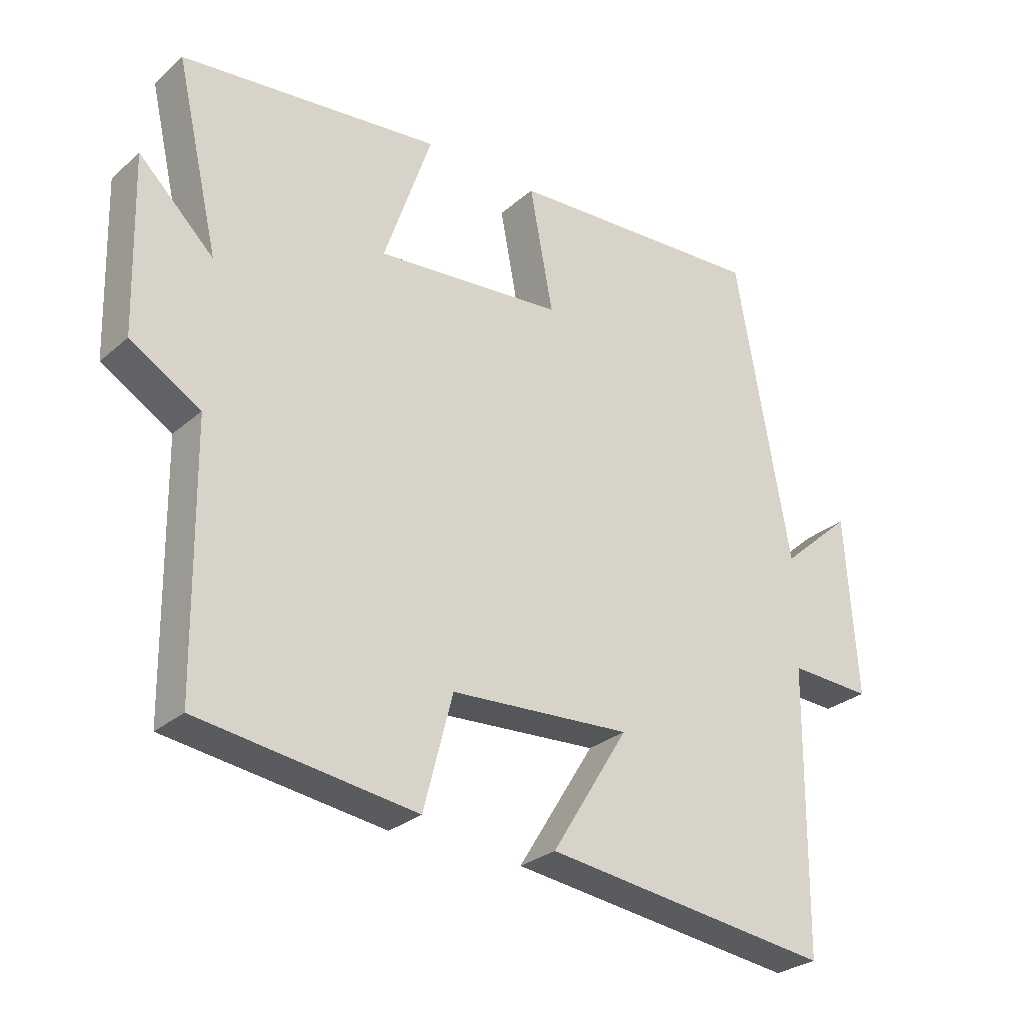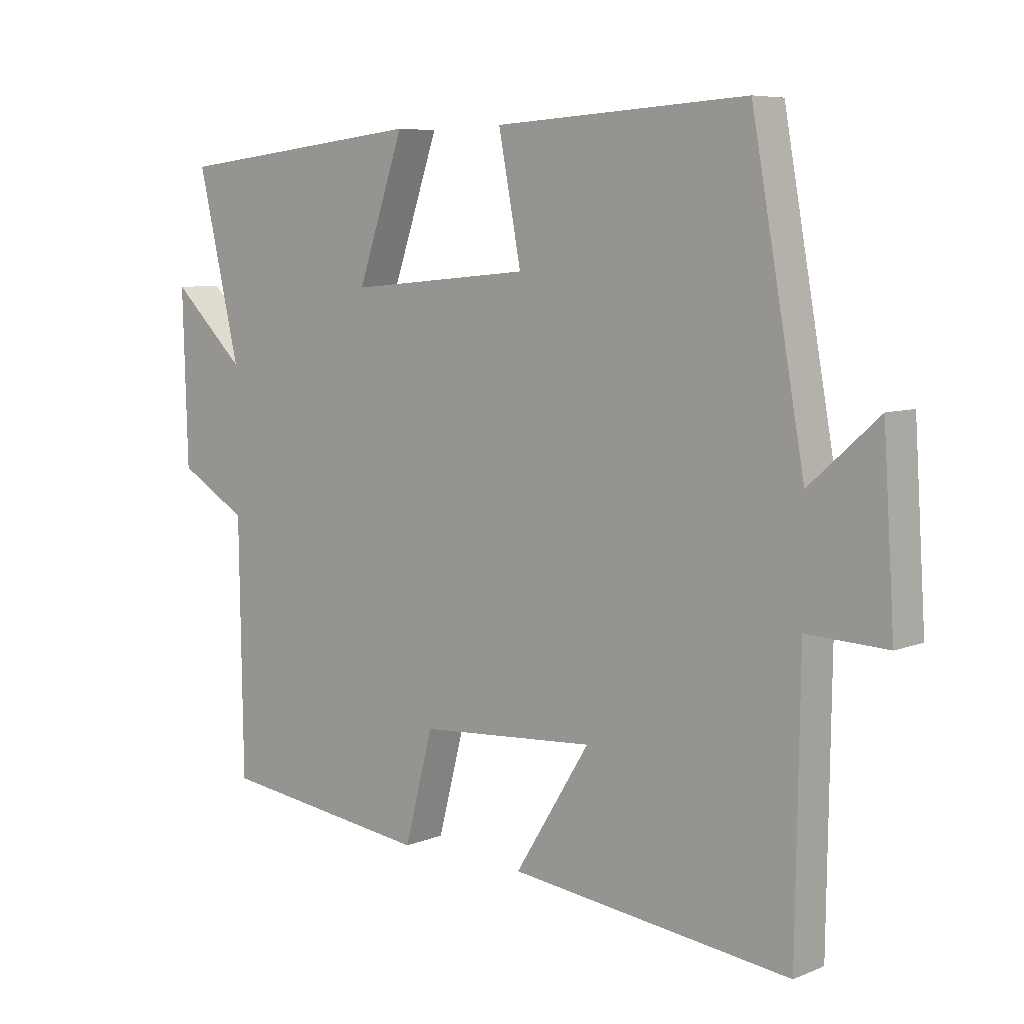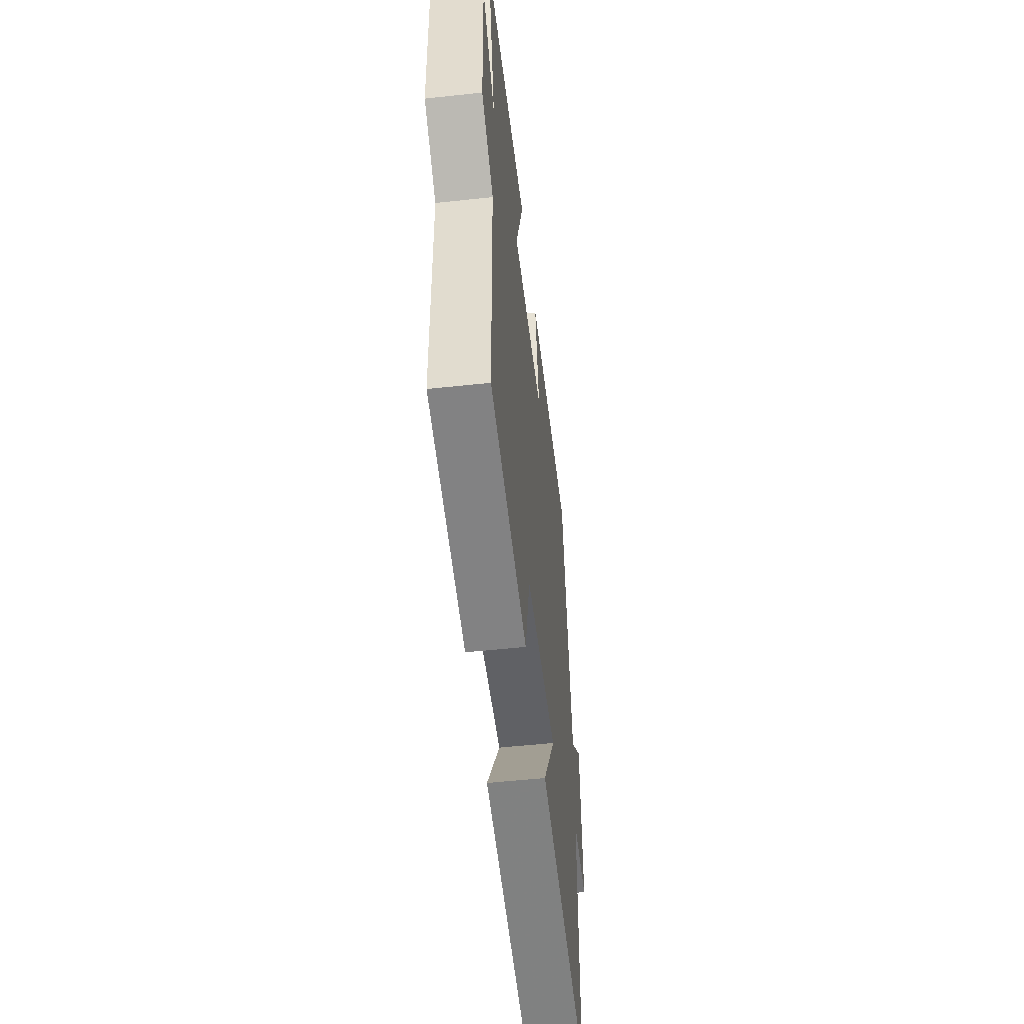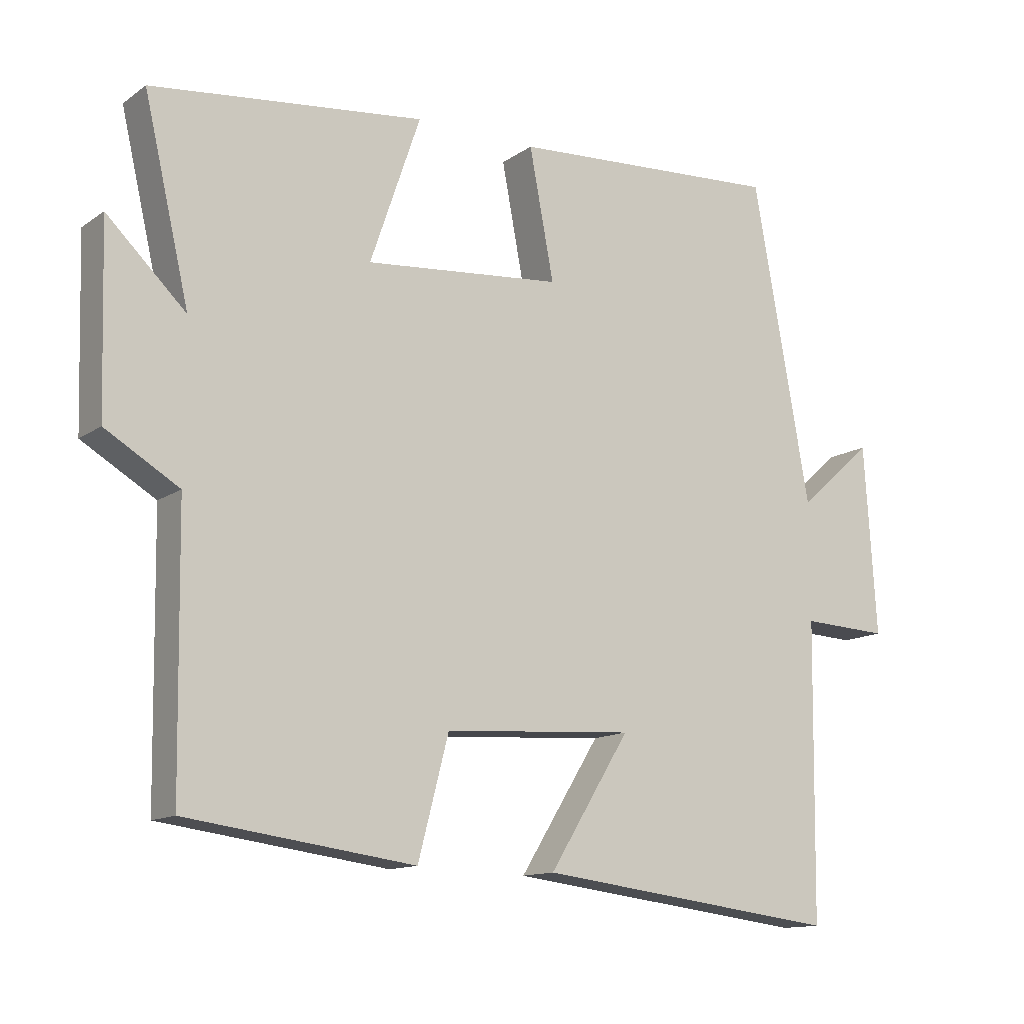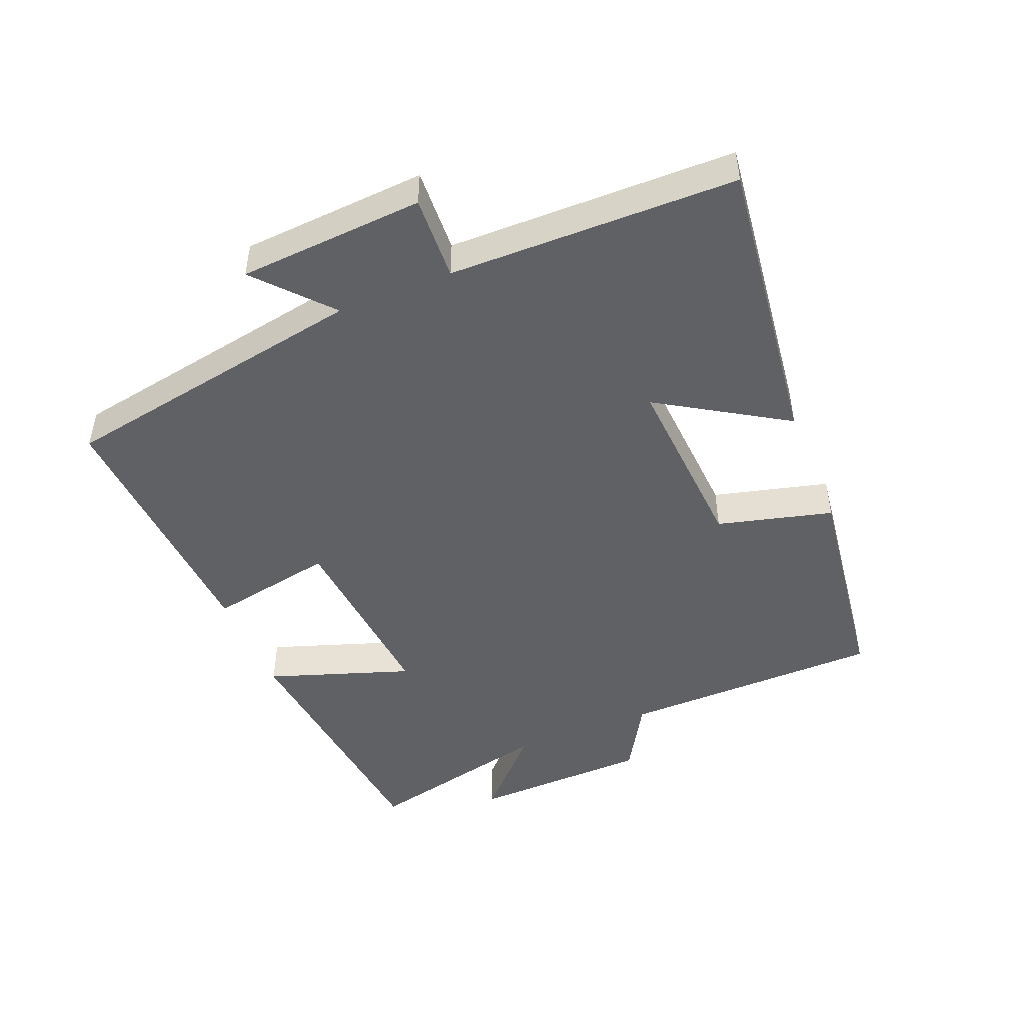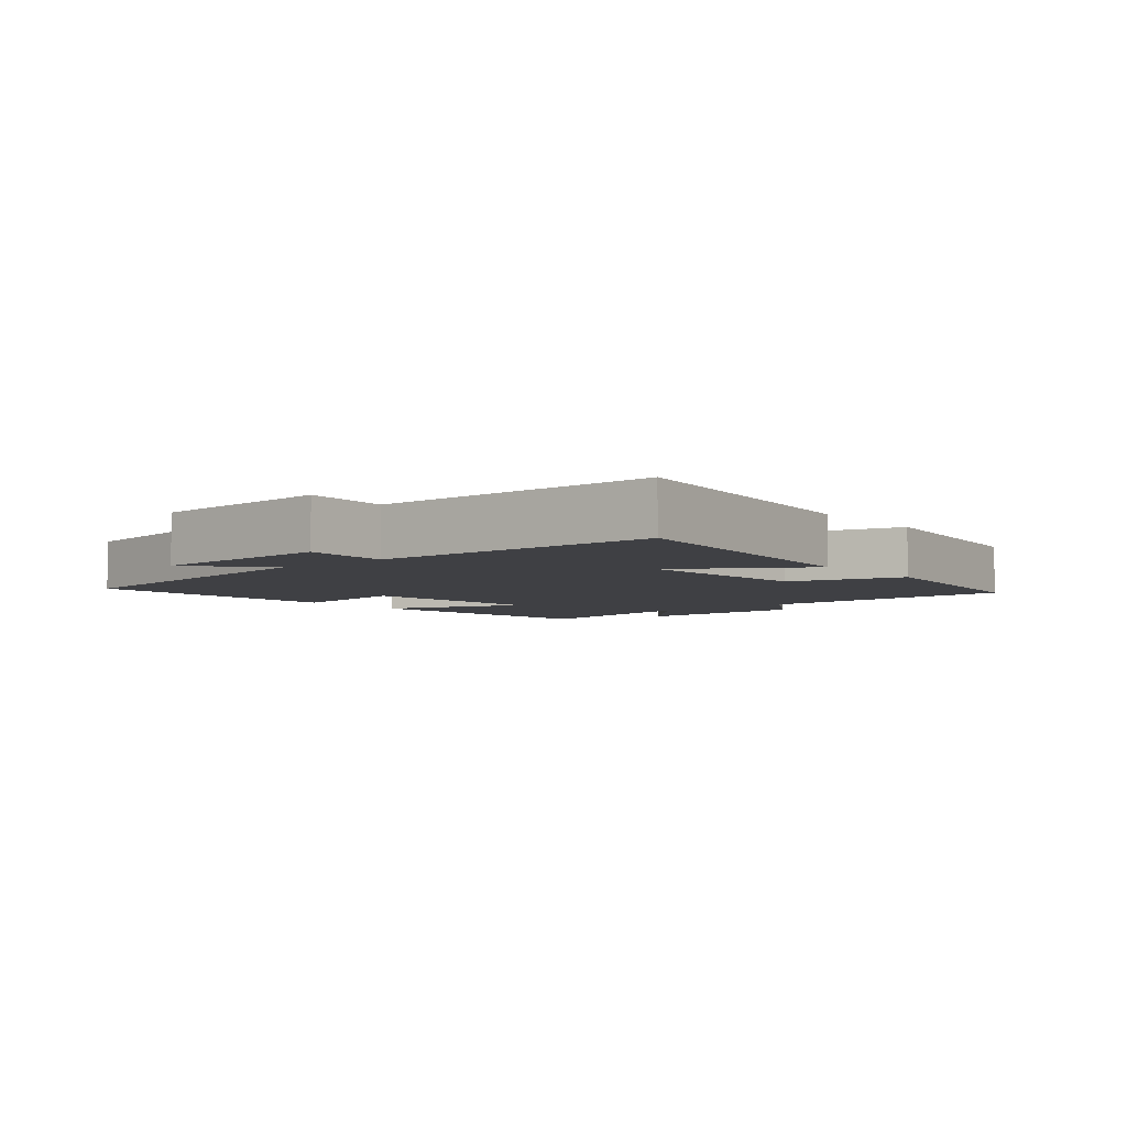
<metadata>
{"format":"obj","ext":"obj","renderer":"f3d","projection":"perspective","resolution":1024,"background":"white","views":[{"elev":-28.2,"azim":-37.9,"up":"+Z"},{"elev":6.9,"azim":40.7,"up":"+Z"},{"elev":-53.3,"azim":-83.4,"up":"+Z"},{"elev":-12.9,"azim":-33.3,"up":"+Z"},{"elev":-47.5,"azim":112.2,"up":"+Y"},{"elev":-5.1,"azim":129.4,"up":"+Y"}]}
</metadata>
<code>
v 0.494 0.07 -0.556
v 0.047 0.07 -0.5
v 0.166 0.07 -0.308
v -0.114 0.07 -0.326
v -0.159 0.07 -0.5
v -0.494 0.07 -0.455
v -0.5 0.07 -0.058
v -0.608 0.07 0.006
v -0.616 0.07 0.278
v -0.5 0.07 0.166
v -0.567 0.07 0.455
v -0.166 0.07 0.5
v -0.24 0.07 0.283
v 0.05 0.07 0.309
v 0.014 0.07 0.5
v 0.416 0.07 0.524
v 0.5 0.07 0.054
v 0.61 0.07 0.152
v 0.628 0.07 -0.128
v 0.5 0.07 -0.122
v 0.494 0 -0.556
v 0.047 0 -0.5
v 0.166 0 -0.308
v -0.114 0 -0.326
v -0.159 0 -0.5
v -0.494 0 -0.455
v -0.5 0 -0.058
v -0.608 0 0.006
v -0.616 0 0.278
v -0.5 0 0.166
v -0.567 0 0.455
v -0.166 0 0.5
v -0.24 0 0.283
v 0.05 0 0.309
v 0.014 0 0.5
v 0.416 0 0.524
v 0.5 0 0.054
v 0.61 0 0.152
v 0.628 0 -0.128
v 0.5 0 -0.122
f 17 18 19 20
f 17 20 1
f 16 17 1
f 15 16 1
f 14 15 1
f 13 14 1
f 10 11 12 13
f 7 8 9 10
f 7 10 13
f 6 7 13
f 5 6 13
f 4 5 13
f 3 4 13
f 1 2 3
f 1 3 13
f 40 39 38 37
f 21 40 37
f 21 37 36
f 21 36 35
f 21 35 34
f 21 34 33
f 33 32 31 30
f 30 29 28 27
f 33 30 27
f 33 27 26
f 33 26 25
f 33 25 24
f 33 24 23
f 23 22 21
f 33 23 21
f 1 21 22 2
f 2 22 23 3
f 3 23 24 4
f 4 24 25 5
f 5 25 26 6
f 6 26 27 7
f 7 27 28 8
f 8 28 29 9
f 9 29 30 10
f 10 30 31 11
f 11 31 32 12
f 12 32 33 13
f 13 33 34 14
f 14 34 35 15
f 15 35 36 16
f 16 36 37 17
f 17 37 38 18
f 18 38 39 19
f 19 39 40 20
f 20 40 21 1

</code>
